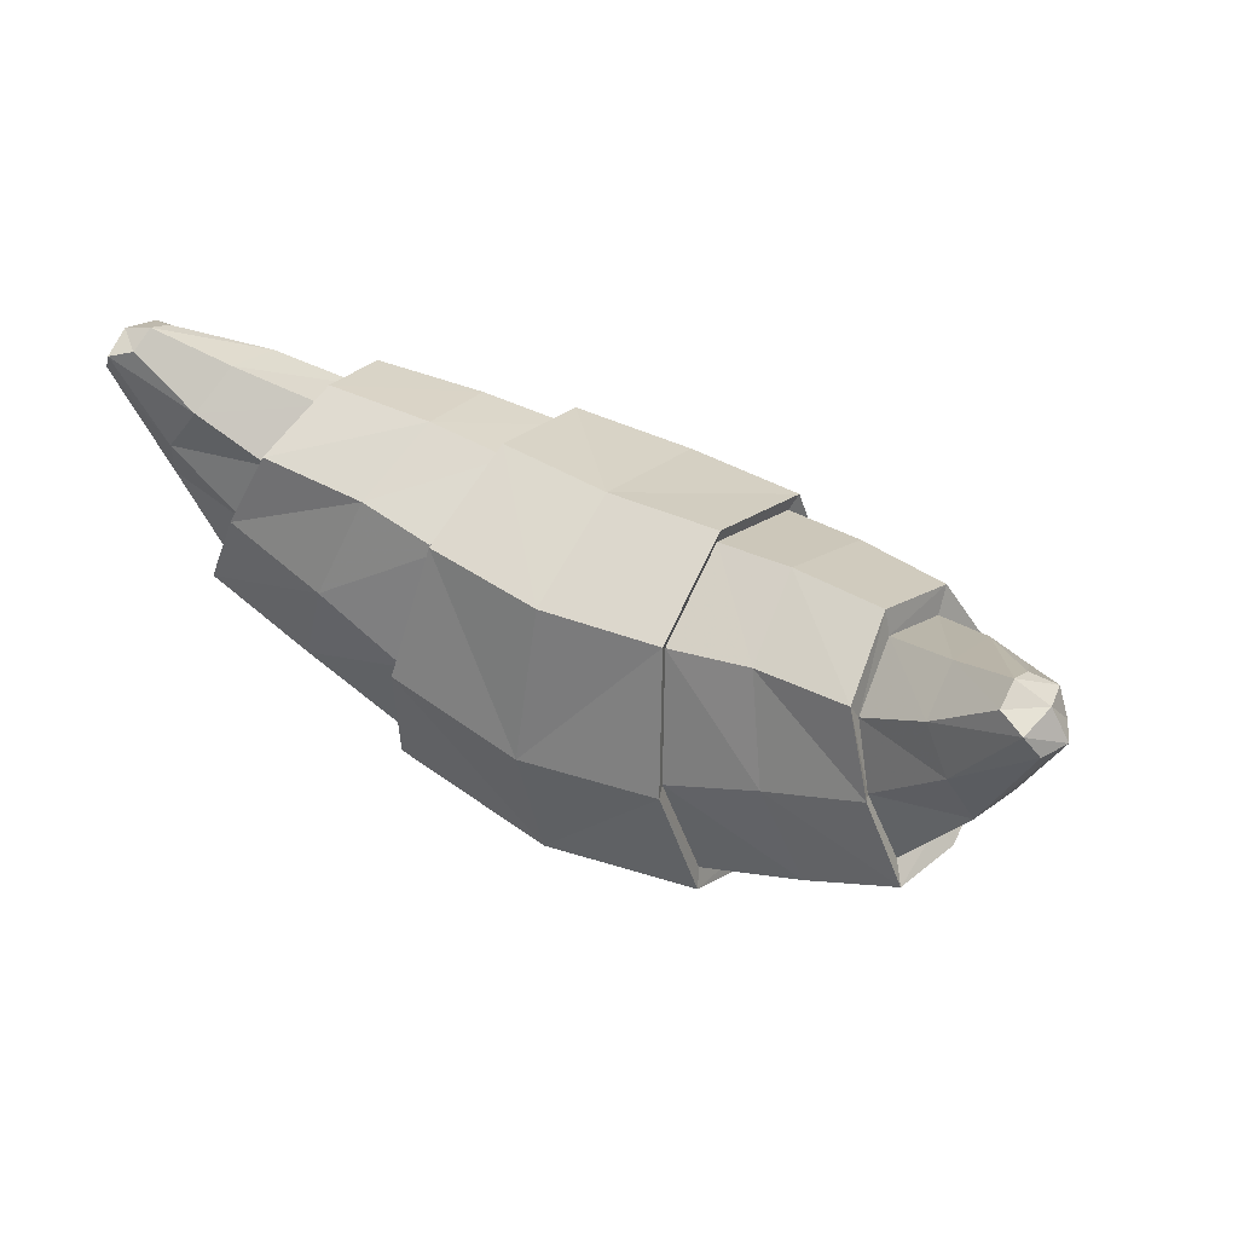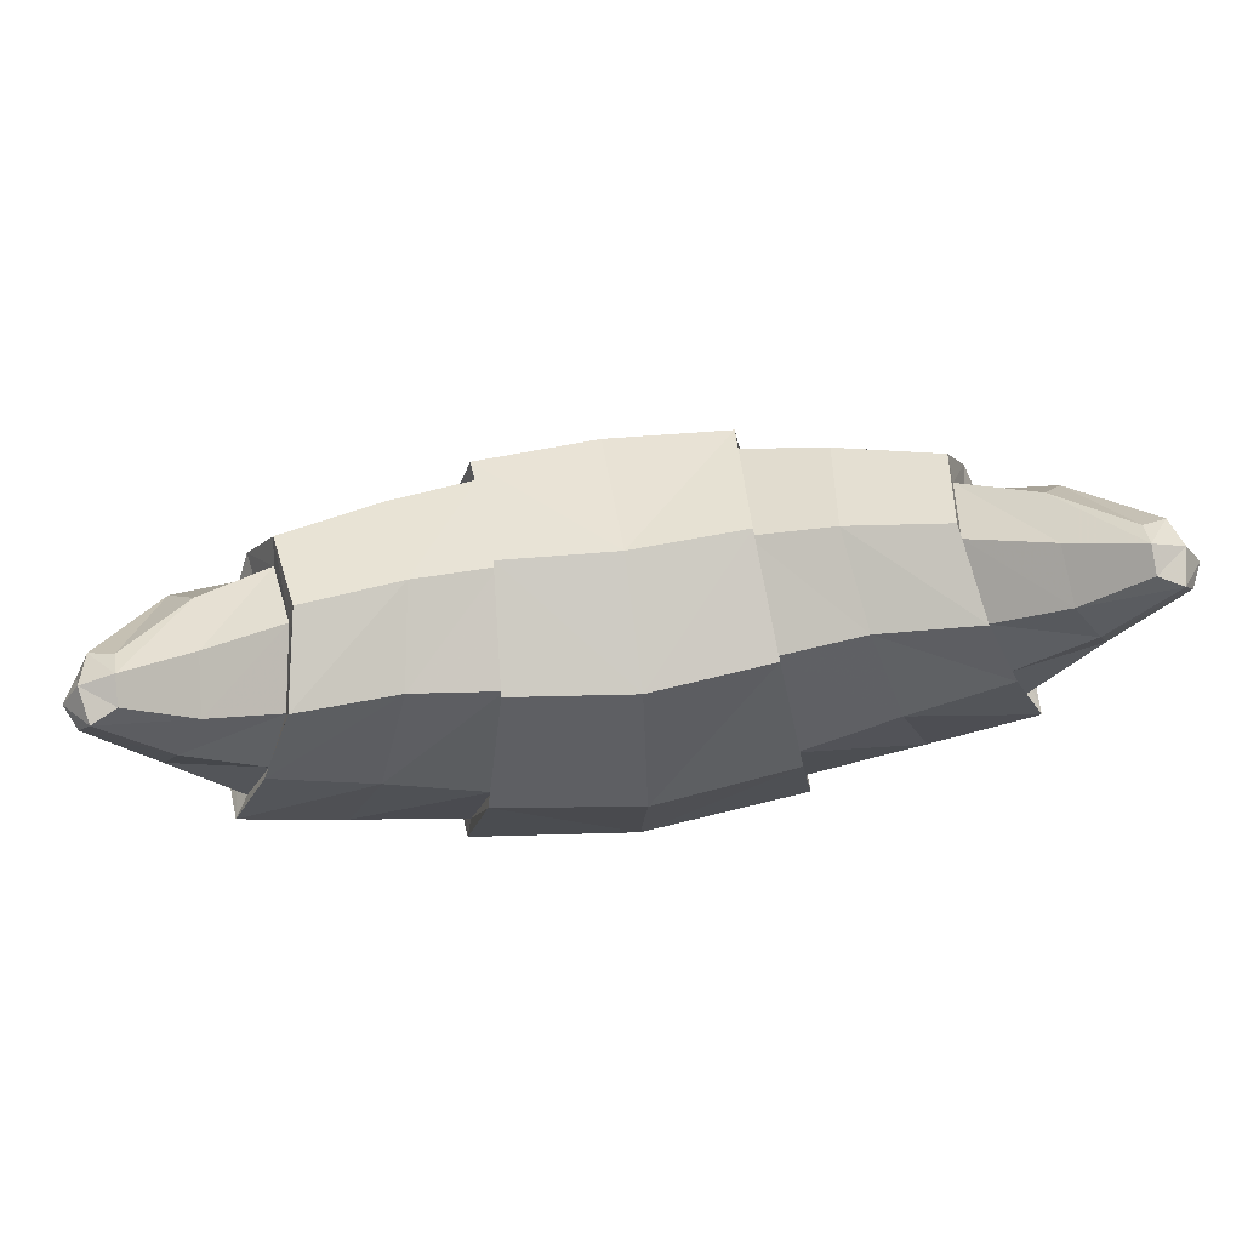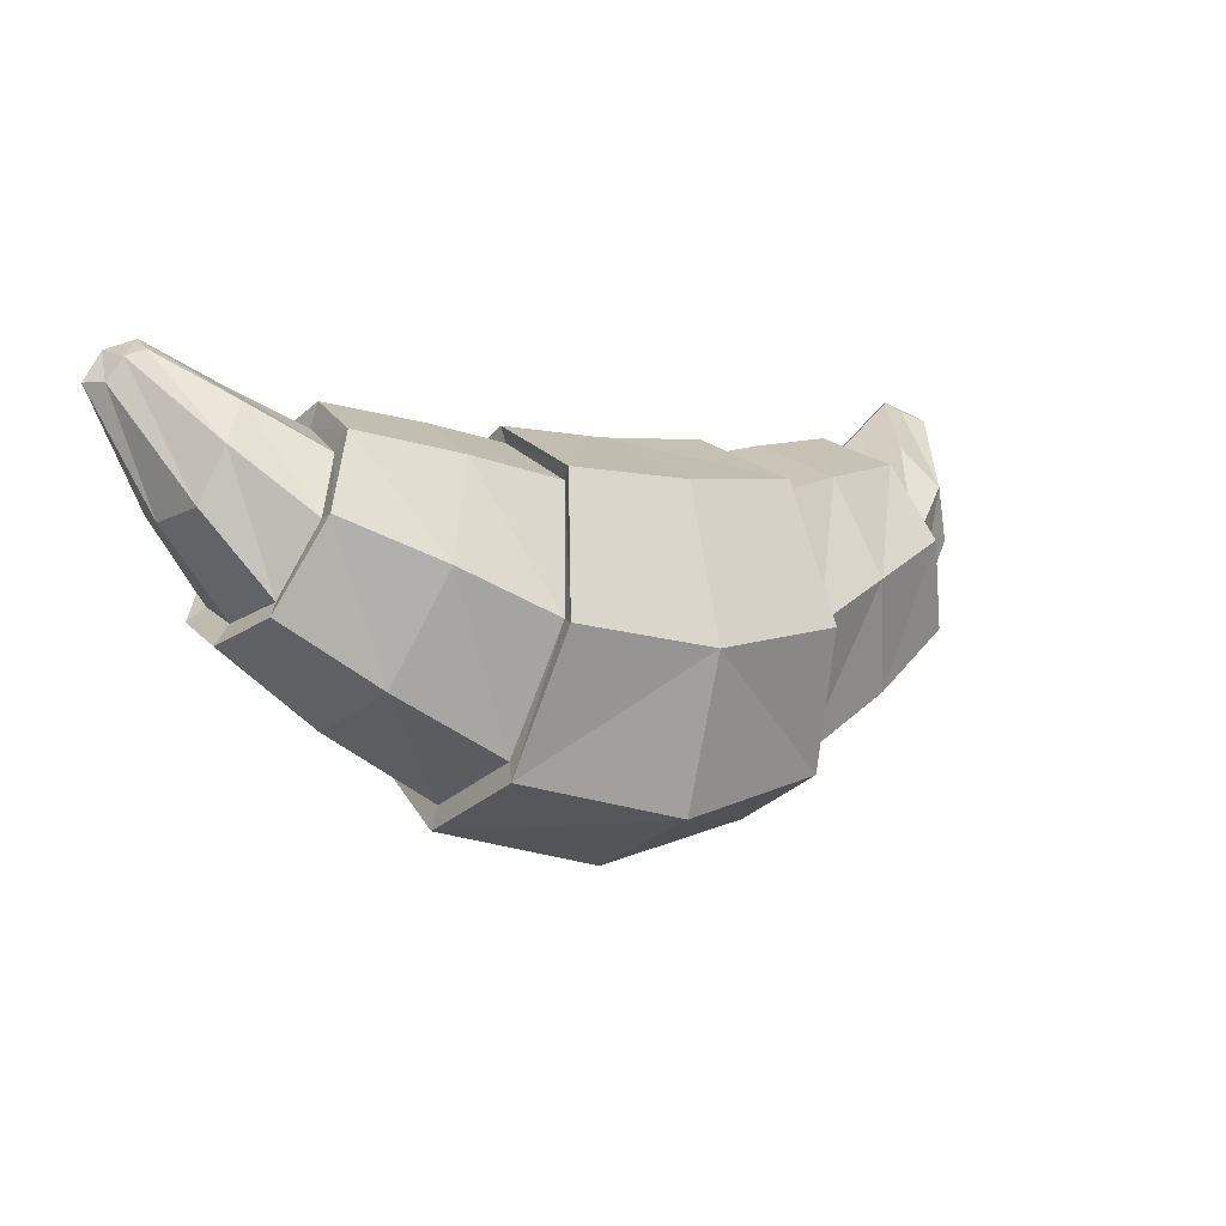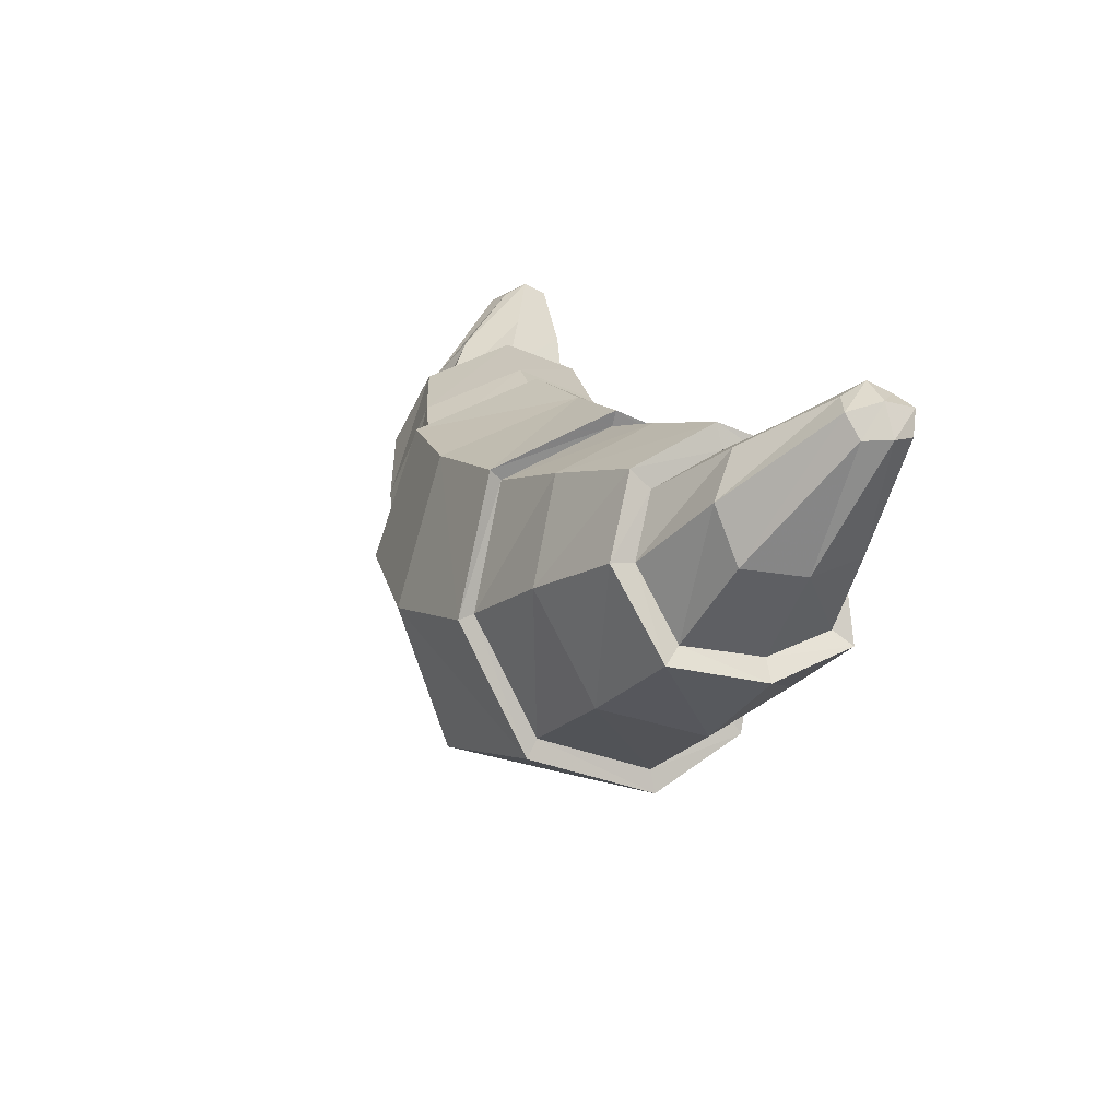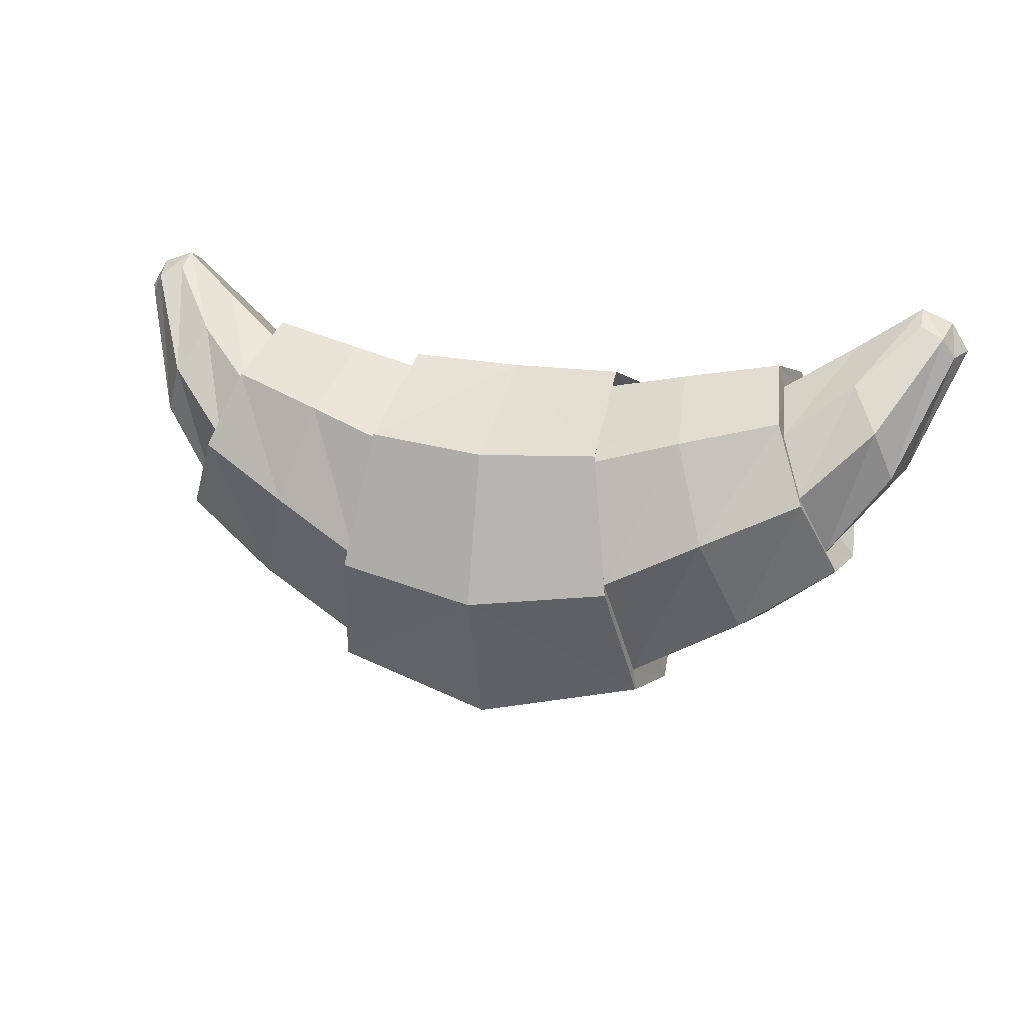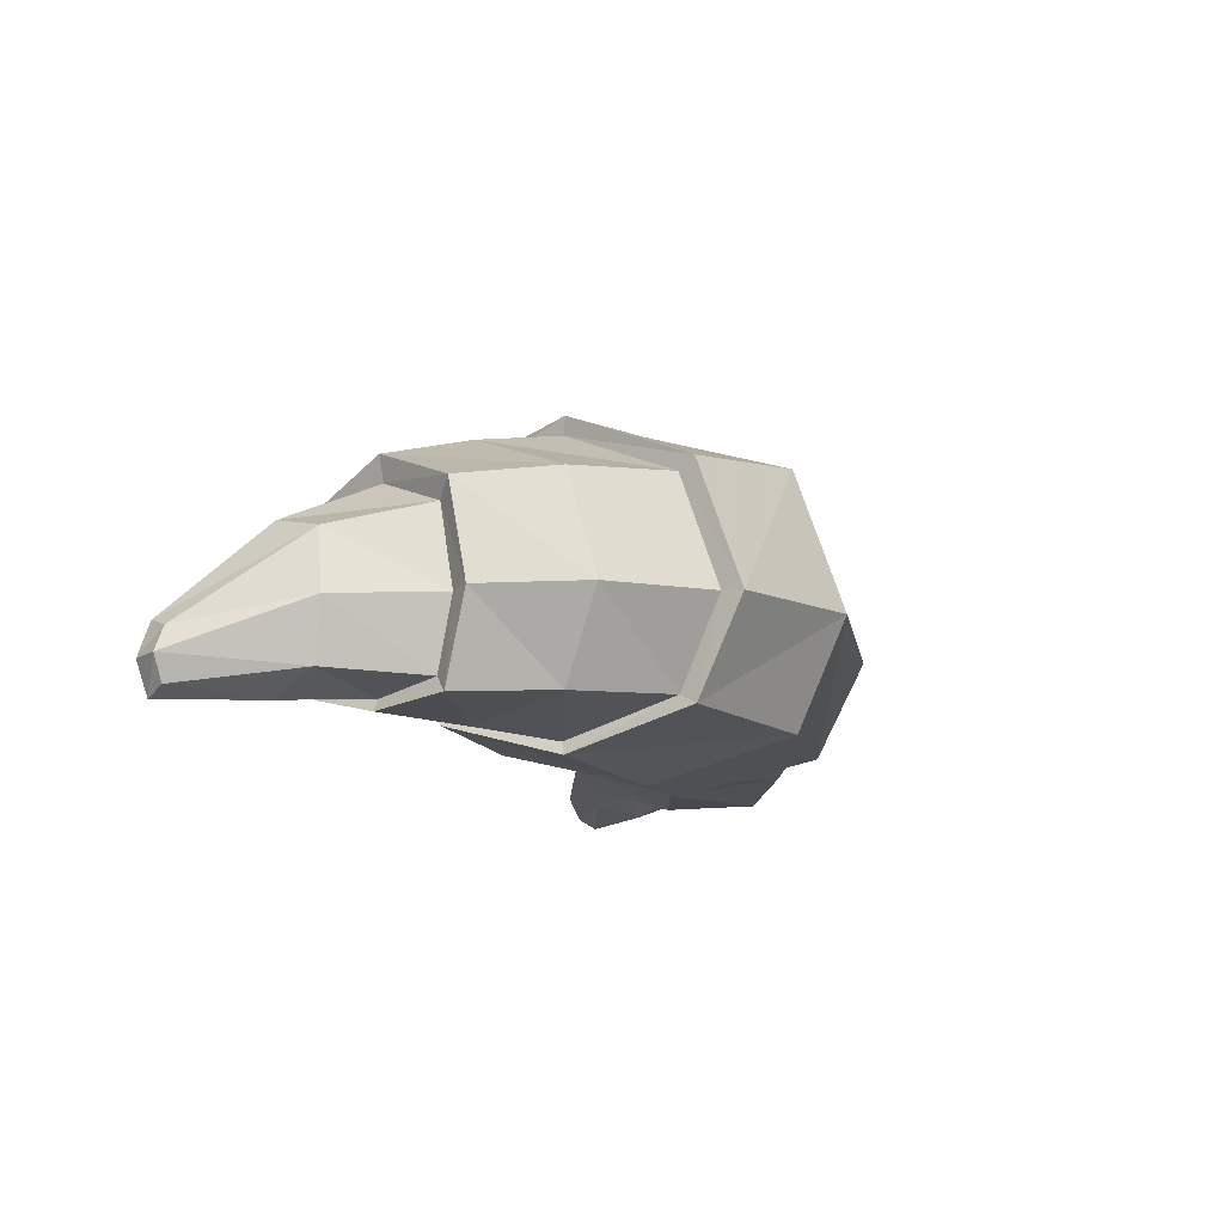
<metadata>
{"format":"obj","ext":"obj","renderer":"f3d","projection":"perspective","resolution":1024,"background":"white","views":[{"elev":42.8,"azim":32.1,"up":"+Z"},{"elev":62.1,"azim":-8.1,"up":"+Z"},{"elev":-1.8,"azim":147.1,"up":"+Z"},{"elev":13.2,"azim":-110.5,"up":"+Z"},{"elev":23.0,"azim":-164.4,"up":"+Z"},{"elev":-12.9,"azim":113.4,"up":"+Y"}]}
</metadata>
<code>
v -0.2973 -0.143 0.391
v -0.2973 0.4445 0.391
v -0.4097 0.395 -0.2876
v -0.4097 -0.161 -0.2876
v -0.4294 0.07468 -0.4063
v 0 -0.1704 -0.375
v -0.3535 -0.2414 0.05171
v 0 -0.1698 0.375
v -0.2776 0.1206 0.5097
v 0 0.4729 0.375
v -0.3535 0.5447 0.05171
v 0 0.4628 -0.375
v 0 0.1103 0.5
v 0 0.5878 0
v 0 0.1018 -0.5
v 0 -0.2667 0
v -1.114 -0.2049 0.6228
v -1.054 -0.1836 0.6455
v -1.131 -0.1229 0.6438
v -1.051 -0.1229 0.6754
v -1.147 -0.1836 0.5676
v -1.177 -0.1229 0.5702
v -1.147 -0.06212 0.5676
v -1.114 -0.04086 0.6228
v -1.054 -0.06188 0.6455
v -0.8041 0.2874 0.2683
v -0.8737 0.2131 0.0945
v -0.8903 0.01345 0.05305
v -0.8737 -0.1551 0.0945
v -0.8041 -0.1774 0.2683
v -0.746 -0.1279 0.4134
v -0.7179 0.04708 0.4835
v -0.746 0.2275 0.4134
v -0.3417 0.501 0.06085
v -0.3972 0.3662 -0.2434
v -0.4158 0.08129 -0.3483
v -0.3972 -0.1353 -0.2434
v -0.3417 -0.2093 0.06085
v -0.2874 -0.1159 0.3627
v -0.2675 0.1263 0.47
v -0.2874 0.4134 0.3627
v -0.8152 0.3511 0.2739
v -0.9062 0.2577 0.06071
v -0.9289 0.01656 0.003631
v -0.9062 -0.1946 0.06071
v -0.8152 -0.2051 0.2739
v -0.7377 -0.1544 0.4611
v -0.7015 0.05277 0.5441
v -0.7377 0.2738 0.4611
v -0.575 0.4385 0.1705
v -0.6686 0.3243 -0.09517
v -0.697 0.0577 -0.1824
v -0.6686 -0.1618 -0.09517
v -0.575 -0.2053 0.1705
v -0.4961 -0.1169 0.4129
v -0.4614 0.1014 0.5073
v -0.4961 0.3556 0.4129
v -0.9735 0.182 0.4245
v -1.022 0.1462 0.2915
v -1.051 -0.005313 0.2665
v -1.022 -0.1465 0.2915
v -0.9735 -0.1973 0.4245
v -0.9071 -0.172 0.5255
v -0.8956 -0.04578 0.5825
v -0.9071 0.1109 0.5255
v 0.2973 -0.143 0.391
v 0.2973 0.4445 0.391
v 0.4097 0.395 -0.2876
v 0.4097 -0.1598 -0.2876
v 0.4294 0.07475 -0.4063
v 0.3535 -0.2414 0.05171
v 0.2776 0.1206 0.5097
v 0.3535 0.5447 0.05171
v 1.114 -0.2049 0.6228
v 1.054 -0.1836 0.6455
v 1.131 -0.1229 0.6438
v 1.051 -0.1229 0.6754
v 1.147 -0.1836 0.5676
v 1.177 -0.1229 0.5702
v 1.147 -0.06212 0.5676
v 1.114 -0.04086 0.6228
v 1.054 -0.06188 0.6455
v 0.8041 0.2874 0.2683
v 0.8737 0.2131 0.0945
v 0.8903 0.01345 0.05305
v 0.8737 -0.1551 0.0945
v 0.8041 -0.1774 0.2683
v 0.746 -0.1279 0.4134
v 0.7179 0.04708 0.4835
v 0.746 0.2275 0.4134
v 0.3417 0.501 0.06085
v 0.3972 0.3662 -0.2434
v 0.4158 0.08129 -0.3483
v 0.3972 -0.1353 -0.2434
v 0.3417 -0.2093 0.06085
v 0.2874 -0.1159 0.3627
v 0.2675 0.1263 0.47
v 0.2874 0.4134 0.3627
v 0.8152 0.3511 0.2739
v 0.9062 0.2577 0.06071
v 0.9289 0.01656 0.003631
v 0.9062 -0.1946 0.06071
v 0.8152 -0.2051 0.2739
v 0.7377 -0.1544 0.4611
v 0.7015 0.05277 0.5441
v 0.7377 0.2738 0.4611
v 0.575 0.4385 0.1705
v 0.6686 0.3243 -0.09517
v 0.697 0.0577 -0.1824
v 0.6686 -0.1618 -0.09517
v 0.575 -0.2053 0.1705
v 0.4961 -0.1169 0.4129
v 0.4614 0.1014 0.5073
v 0.4961 0.3556 0.4129
v 0.9735 0.182 0.4245
v 1.022 0.1462 0.2915
v 1.051 -0.005313 0.2665
v 1.022 -0.1465 0.2915
v 0.9735 -0.1973 0.4245
v 0.9071 -0.172 0.5255
v 0.8956 -0.04578 0.5825
v 0.9071 0.1109 0.5255
f 8 13 9 1
f 13 10 2 9
f 10 14 11 2
f 14 12 3 11
f 12 15 5 3
f 15 6 4 5
f 6 16 7 4
f 16 8 1 7
f 18 20 19 17
f 17 19 22 21
f 19 24 23 22
f 20 25 24 19
f 1 39 38 7
f 9 40 39 1
f 7 38 37 4
f 4 37 36 5
f 5 36 35 3
f 3 35 34 11
f 11 34 41 2
f 2 41 40 9
f 27 59 58 26
f 28 60 59 27
f 29 61 60 28
f 30 62 61 29
f 31 63 62 30
f 32 64 63 31
f 33 65 64 32
f 26 58 65 33
f 35 51 50 34
f 36 52 51 35
f 37 53 52 36
f 38 54 53 37
f 39 55 54 38
f 40 56 55 39
f 41 57 56 40
f 34 50 57 41
f 43 27 26 42
f 44 28 27 43
f 45 29 28 44
f 46 30 29 45
f 47 31 30 46
f 48 32 31 47
f 49 33 32 48
f 42 26 33 49
f 51 43 42 50
f 52 44 43 51
f 53 45 44 52
f 54 46 45 53
f 55 47 46 54
f 56 48 47 55
f 57 49 48 56
f 50 42 49 57
f 59 23 24 58
f 60 22 23 59
f 61 21 22 60
f 62 17 21 61
f 63 18 17 62
f 64 20 18 63
f 65 25 20 64
f 58 24 25 65
f 8 66 72 13
f 13 72 67 10
f 10 67 73 14
f 14 73 68 12
f 12 68 70 15
f 15 70 69 6
f 6 69 71 16
f 16 71 66 8
f 75 74 76 77
f 74 78 79 76
f 76 79 80 81
f 77 76 81 82
f 66 71 95 96
f 72 66 96 97
f 71 69 94 95
f 69 70 93 94
f 70 68 92 93
f 68 73 91 92
f 73 67 98 91
f 67 72 97 98
f 84 83 115 116
f 85 84 116 117
f 86 85 117 118
f 87 86 118 119
f 88 87 119 120
f 89 88 120 121
f 90 89 121 122
f 83 90 122 115
f 92 91 107 108
f 93 92 108 109
f 94 93 109 110
f 95 94 110 111
f 96 95 111 112
f 97 96 112 113
f 98 97 113 114
f 91 98 114 107
f 100 99 83 84
f 101 100 84 85
f 102 101 85 86
f 103 102 86 87
f 104 103 87 88
f 105 104 88 89
f 106 105 89 90
f 99 106 90 83
f 108 107 99 100
f 109 108 100 101
f 110 109 101 102
f 111 110 102 103
f 112 111 103 104
f 113 112 104 105
f 114 113 105 106
f 107 114 106 99
f 116 115 81 80
f 117 116 80 79
f 118 117 79 78
f 119 118 78 74
f 120 119 74 75
f 121 120 75 77
f 122 121 77 82
f 115 122 82 81

</code>
